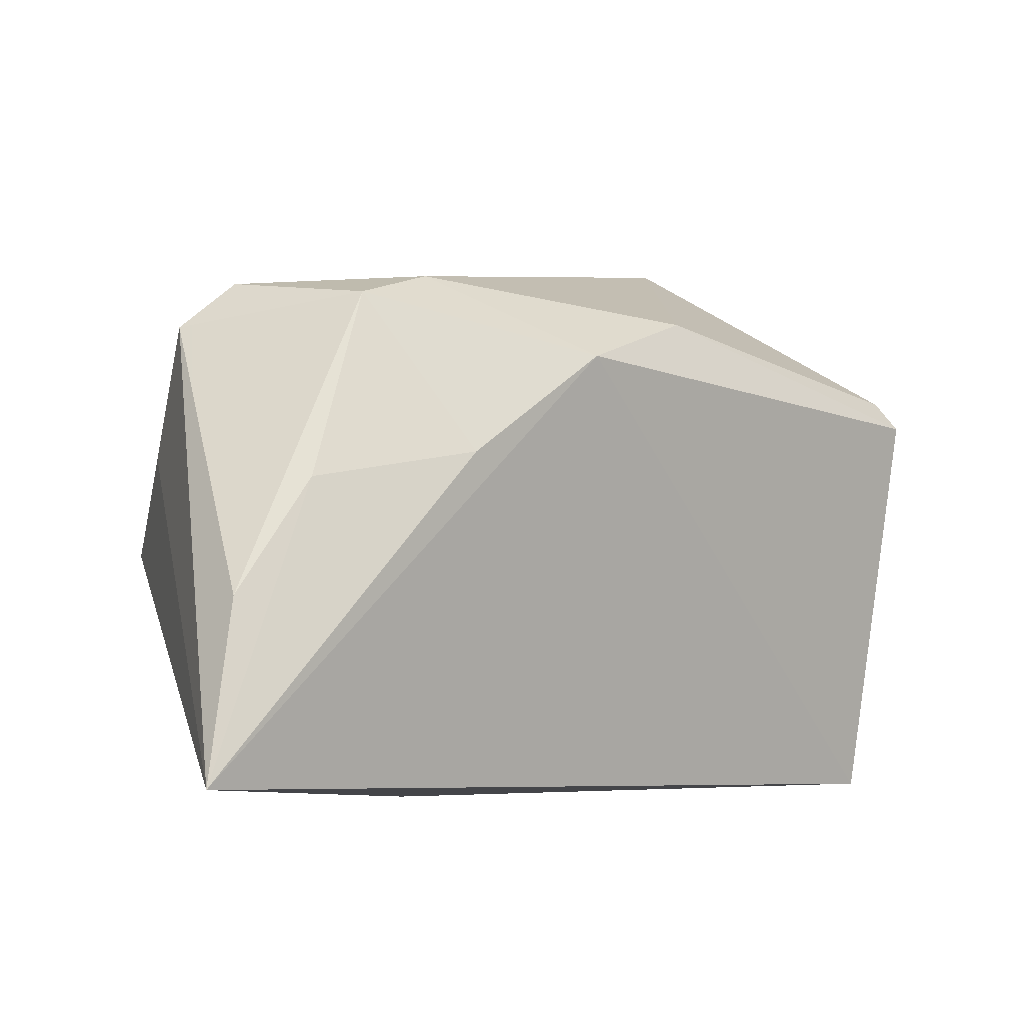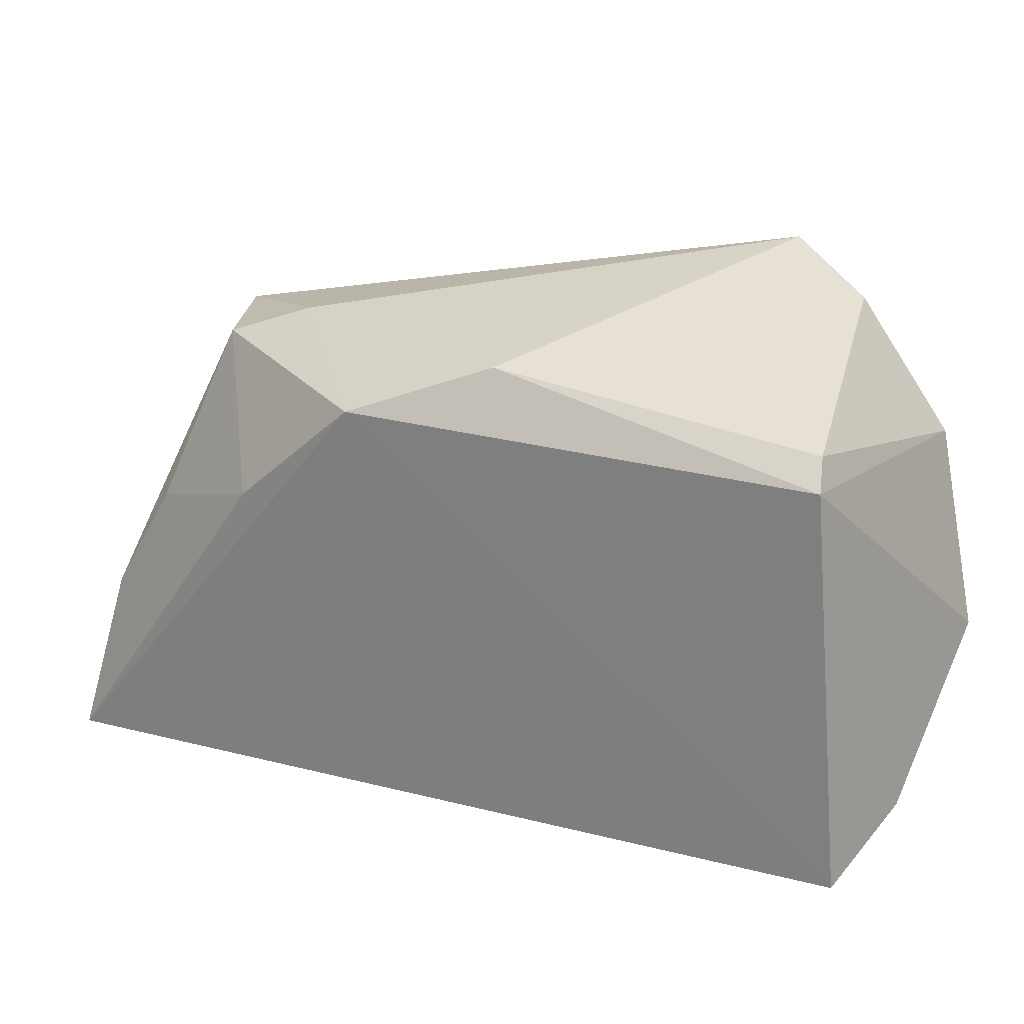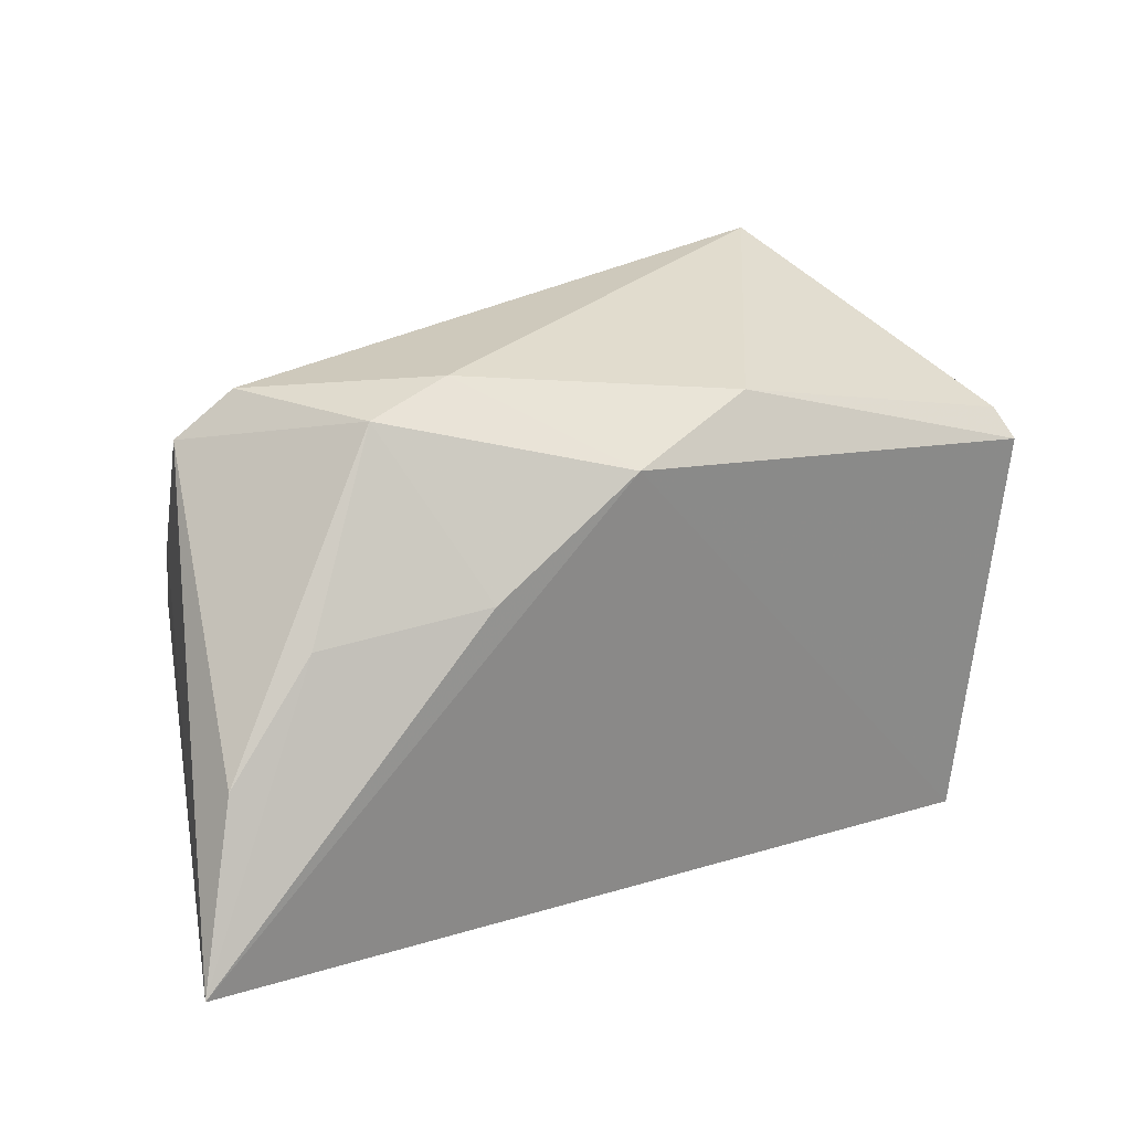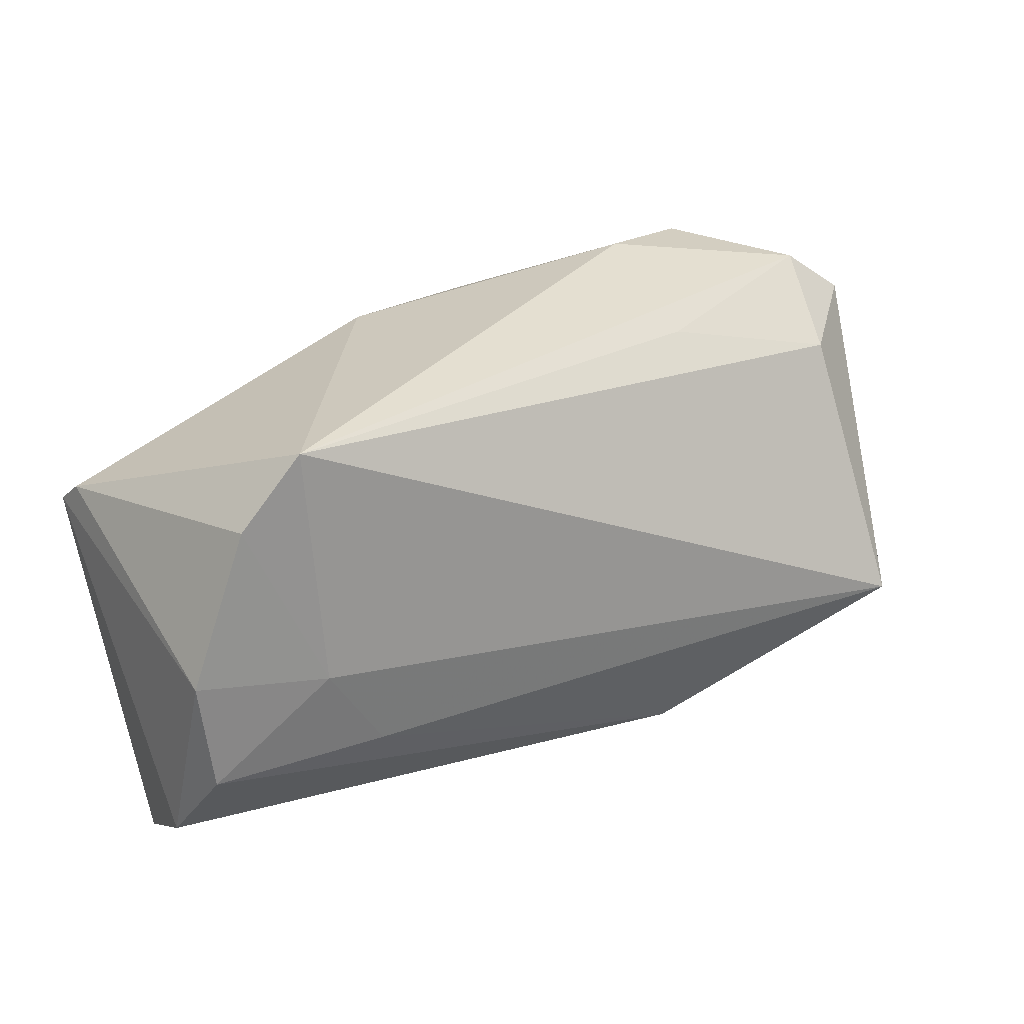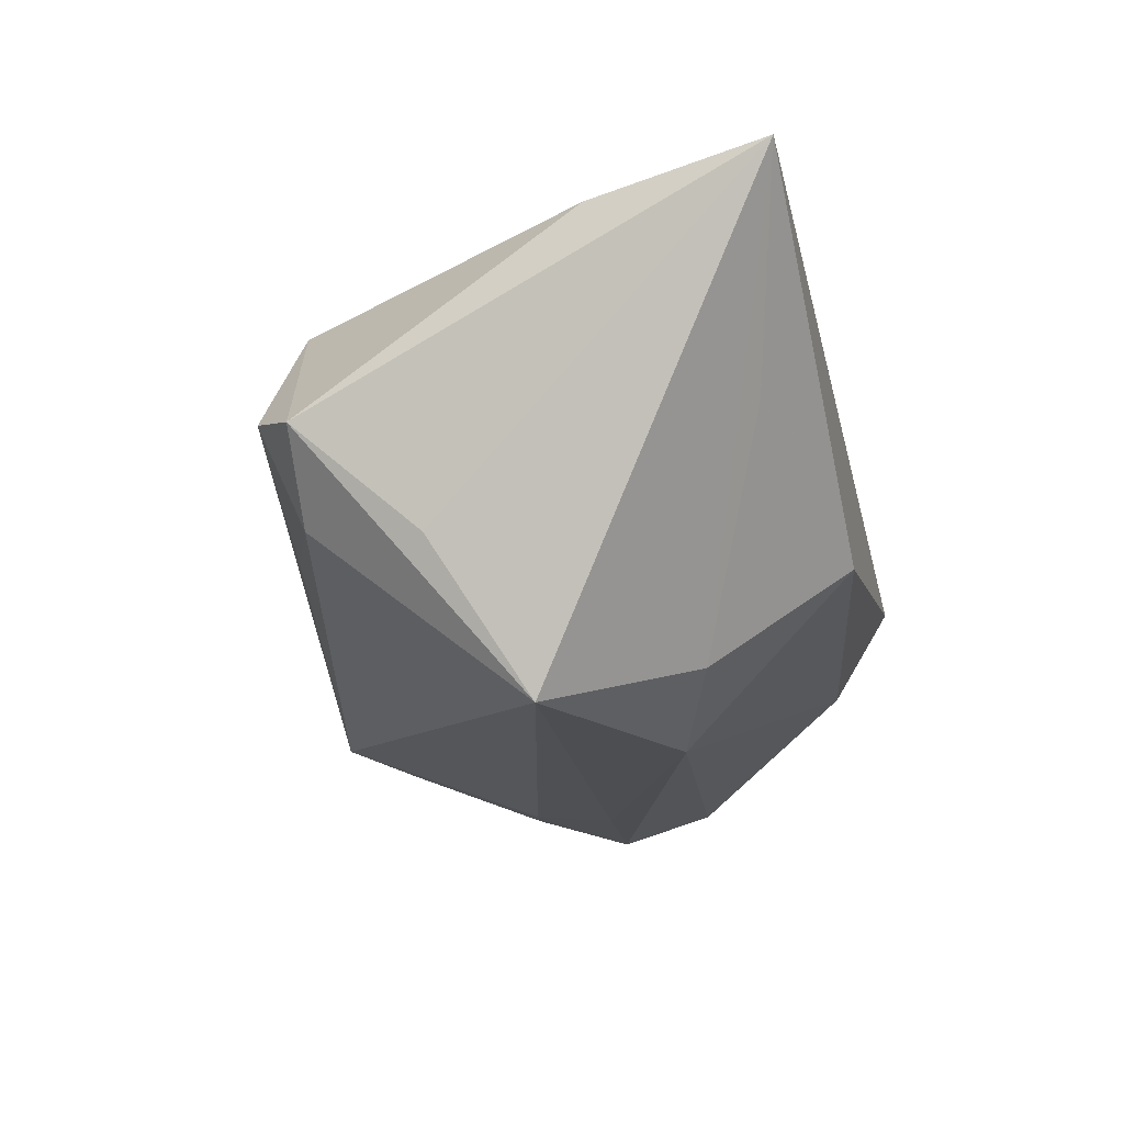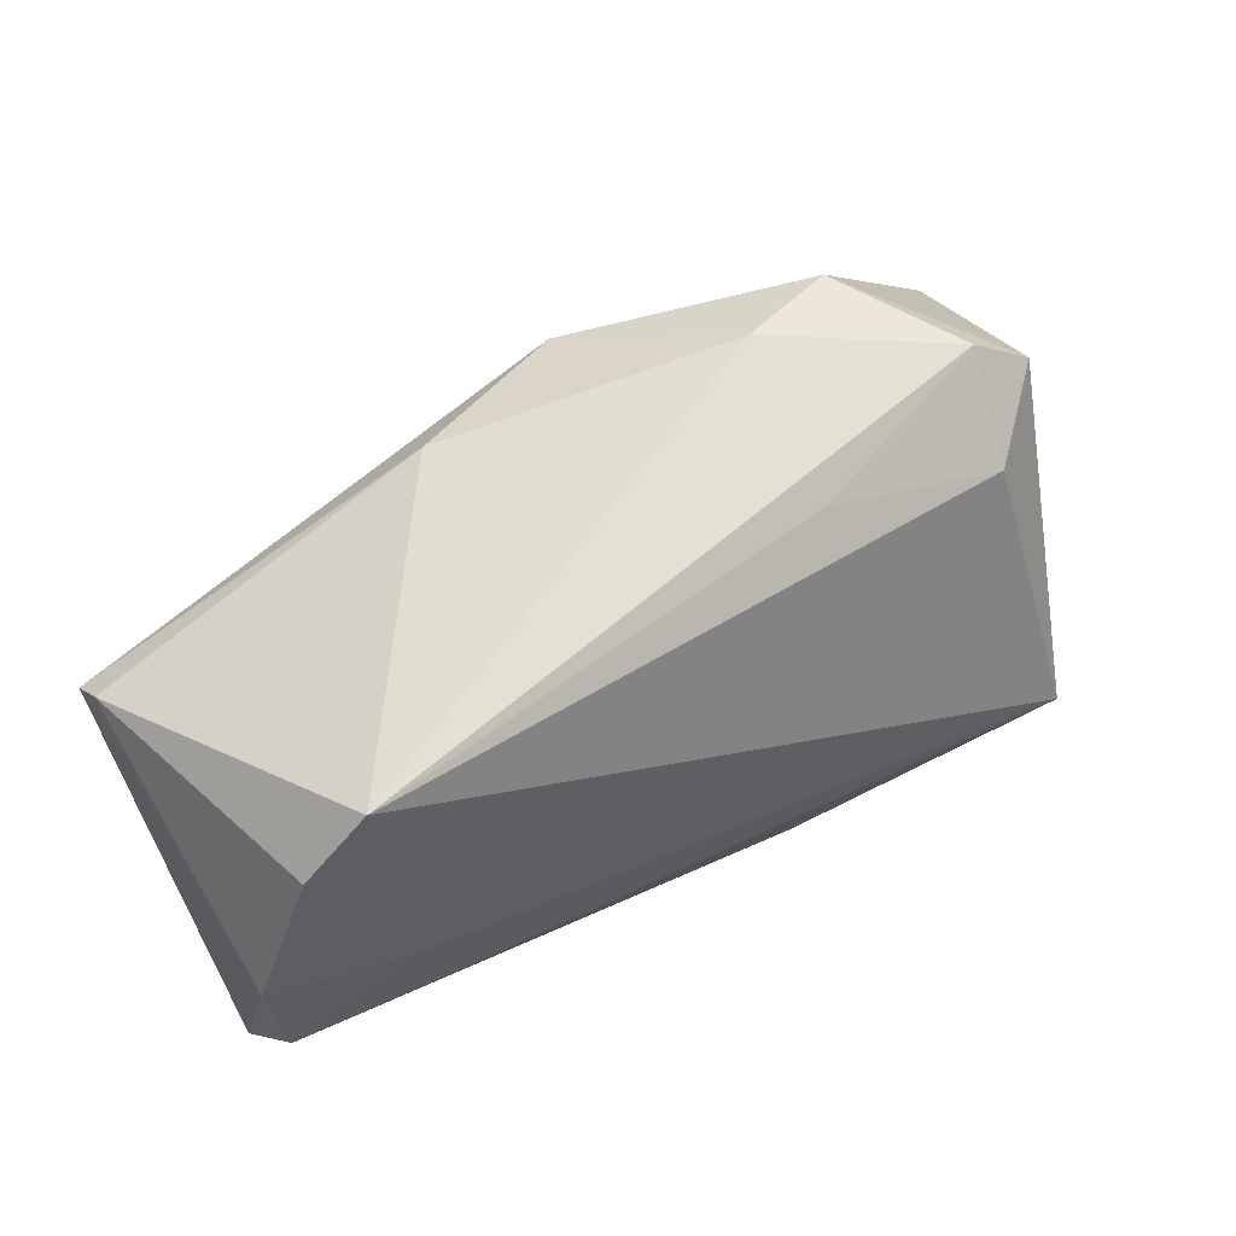
<metadata>
{"format":"obj","ext":"obj","renderer":"f3d","projection":"perspective","resolution":1024,"background":"white","views":[{"elev":-4.6,"azim":-31.6,"up":"+Y"},{"elev":13.7,"azim":39.5,"up":"+Y"},{"elev":14.1,"azim":-26.5,"up":"+Y"},{"elev":45.0,"azim":155.4,"up":"+Y"},{"elev":-16.6,"azim":-78.1,"up":"+Z"},{"elev":75.7,"azim":155.1,"up":"+Y"}]}
</metadata>
<code>
v 0.0309 0.03937 -0.01523
v -0.04957 0.02226 0.00321
v 0.03292 0.0132 -0.02495
v -0.02201 0.02963 -0.004074
v 0.04794 0.01616 -0.02288
v -0.05614 -0.03084 0.02788
v -0.04348 0.0277 0.005376
v 0.04803 0.003611 -0.02665
v 0.05129 0.01906 0.01143
v -0.03931 -0.02691 0.005686
v -0.04226 0.003223 0.02405
v -0.01426 -0.03427 -0.006302
v -0.02332 0.00671 0.02788
v -0.00602 0.01927 0.02693
v 0.03904 0.03239 -0.0174
v -0.03356 0.02561 0.01921
v -0.05176 -0.01023 0.02451
v -0.04211 -0.003161 -0.02671
v 0.05097 -0.03377 0.005548
v 0.02759 0.002041 -0.02686
v 0.01114 0.02558 0.01953
v 0.05273 -0.02635 -0.006065
v 0.05273 -0.007335 -0.02233
v 0.05273 0.01545 0.01403
v -0.04167 0.02245 -0.006551
v -0.01092 -0.01402 -0.02606
v -0.04712 0.007785 -0.009108
v -0.02316 0.02906 0.01545
v -0.02561 -0.0187 -0.01987
f 6 19 14
f 14 19 24
f 12 19 6
f 21 14 24
f 10 12 6
f 3 18 1
f 15 3 1
f 9 21 24
f 1 21 9
f 9 15 1
f 27 18 6
f 6 2 27
f 27 2 18
f 1 18 25
f 18 2 25
f 18 3 20
f 20 3 8
f 19 12 22
f 24 19 22
f 22 23 24
f 12 10 29
f 6 18 29
f 29 10 6
f 8 3 5
f 3 15 5
f 15 9 5
f 5 23 8
f 24 23 5
f 5 9 24
f 6 14 13
f 14 16 13
f 17 2 6
f 17 16 2
f 14 21 28
f 28 16 14
f 28 21 1
f 7 25 2
f 7 28 1
f 2 16 7
f 16 28 7
f 8 23 26
f 26 20 8
f 18 20 26
f 26 29 18
f 12 29 26
f 26 22 12
f 23 22 26
f 11 13 16
f 16 17 11
f 6 13 11
f 11 17 6
f 1 25 4
f 4 7 1
f 25 7 4

</code>
